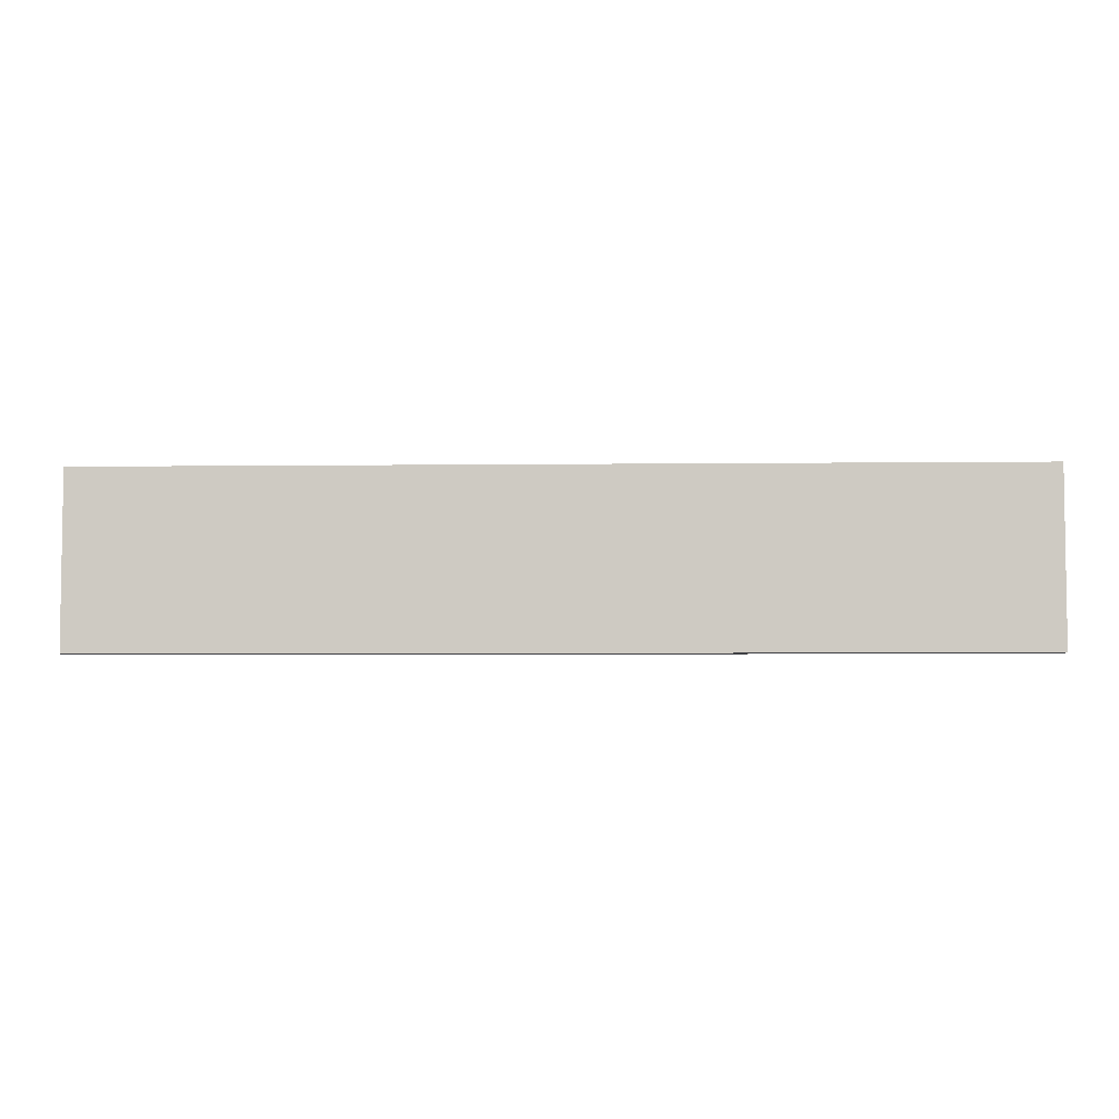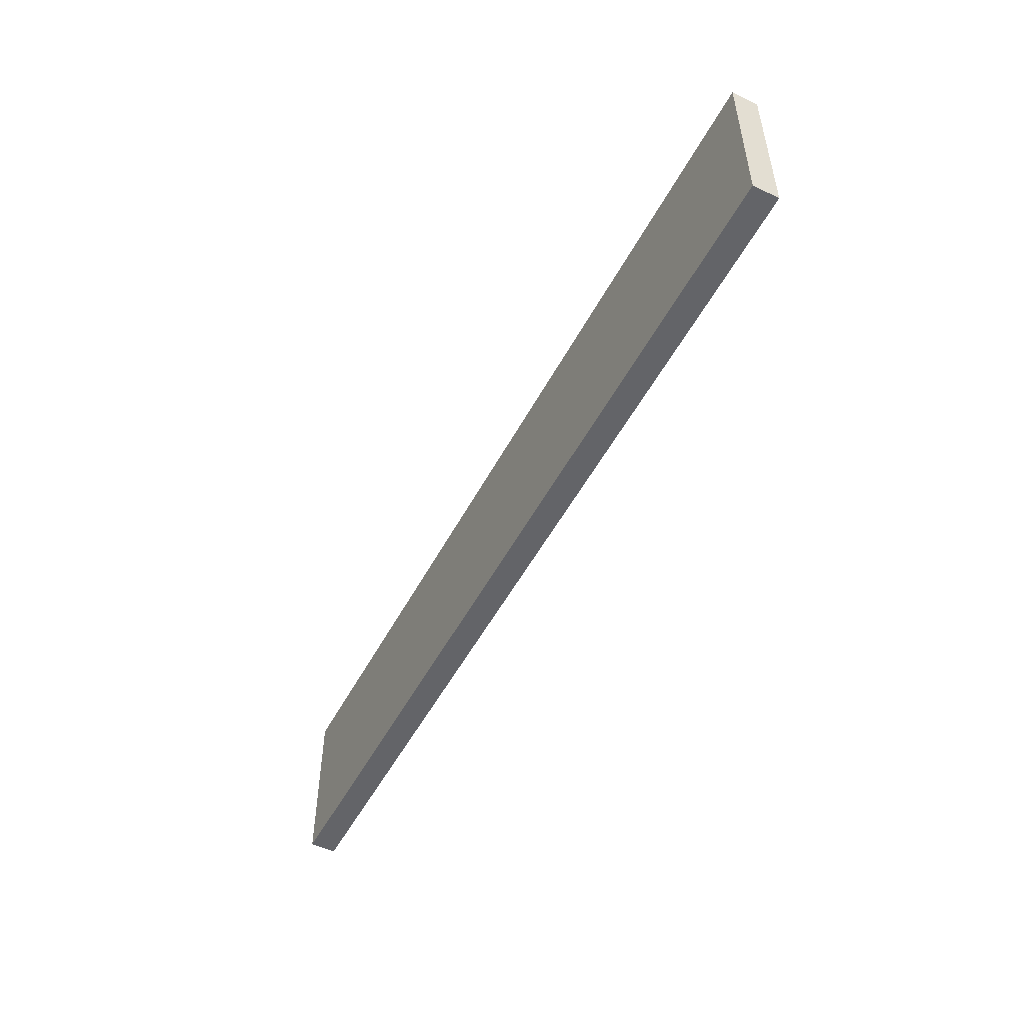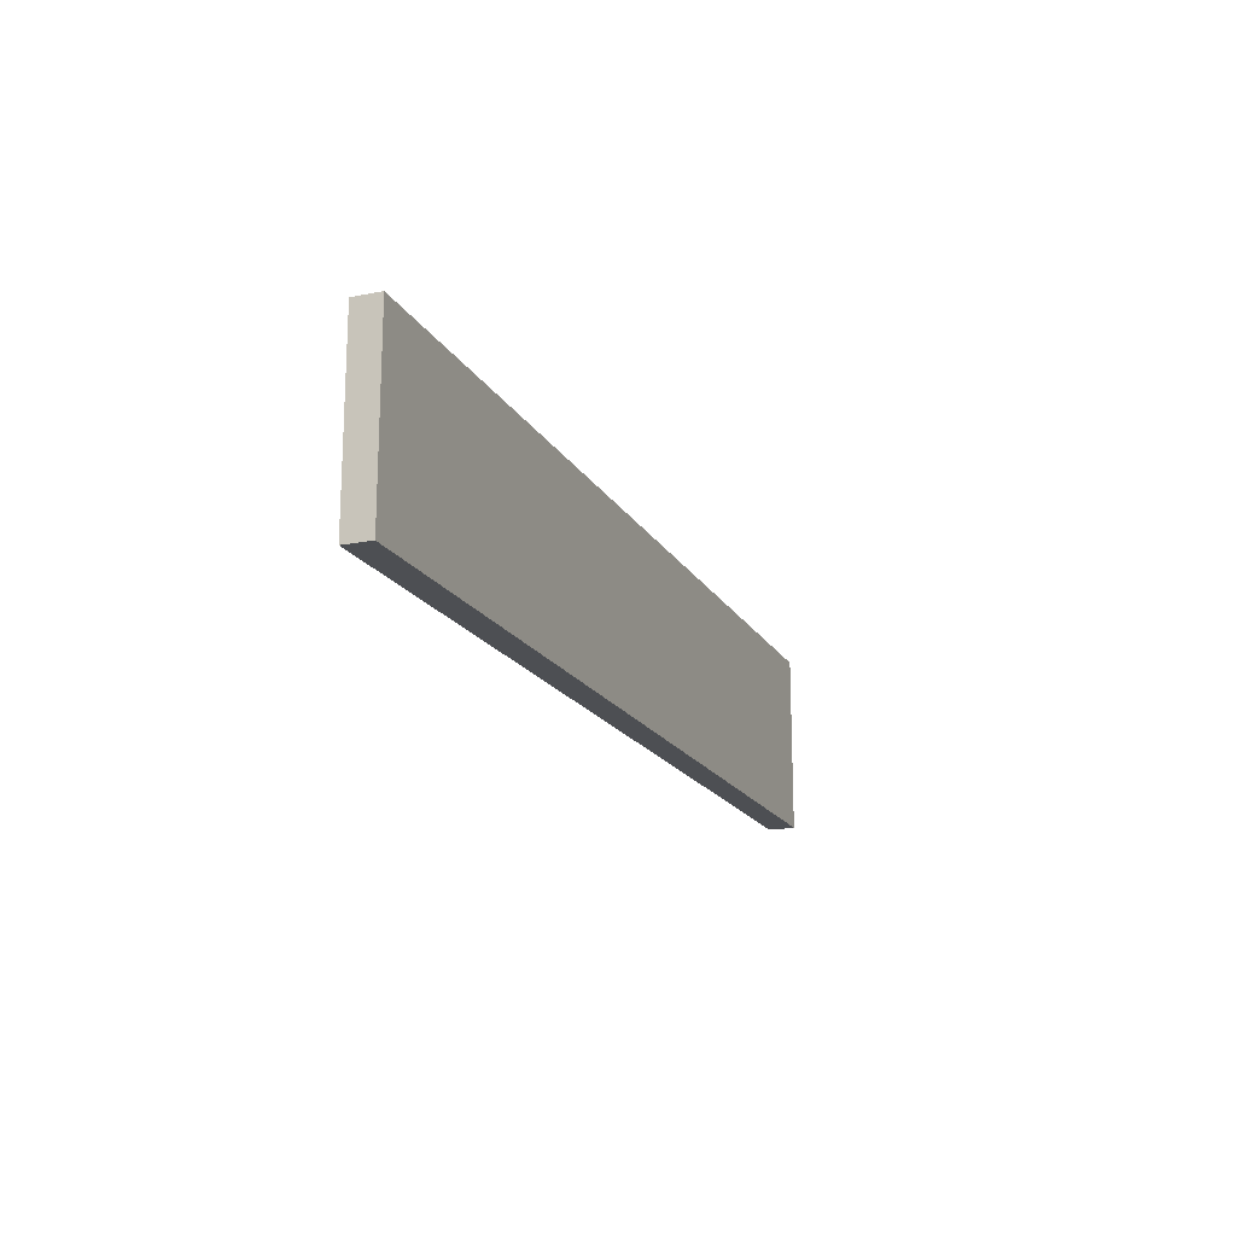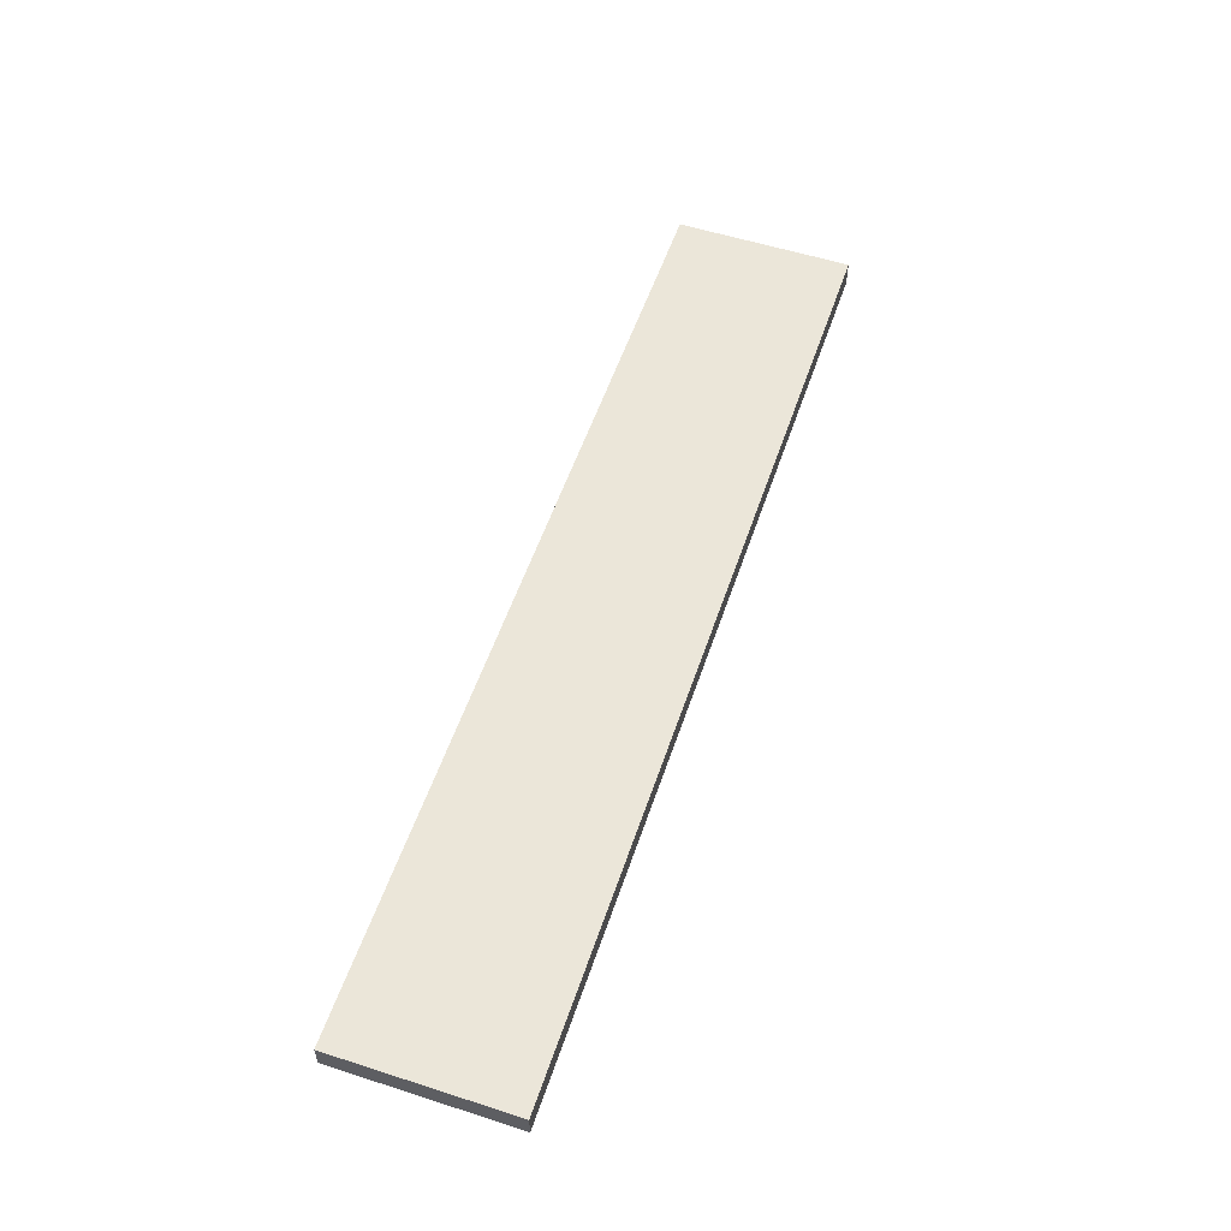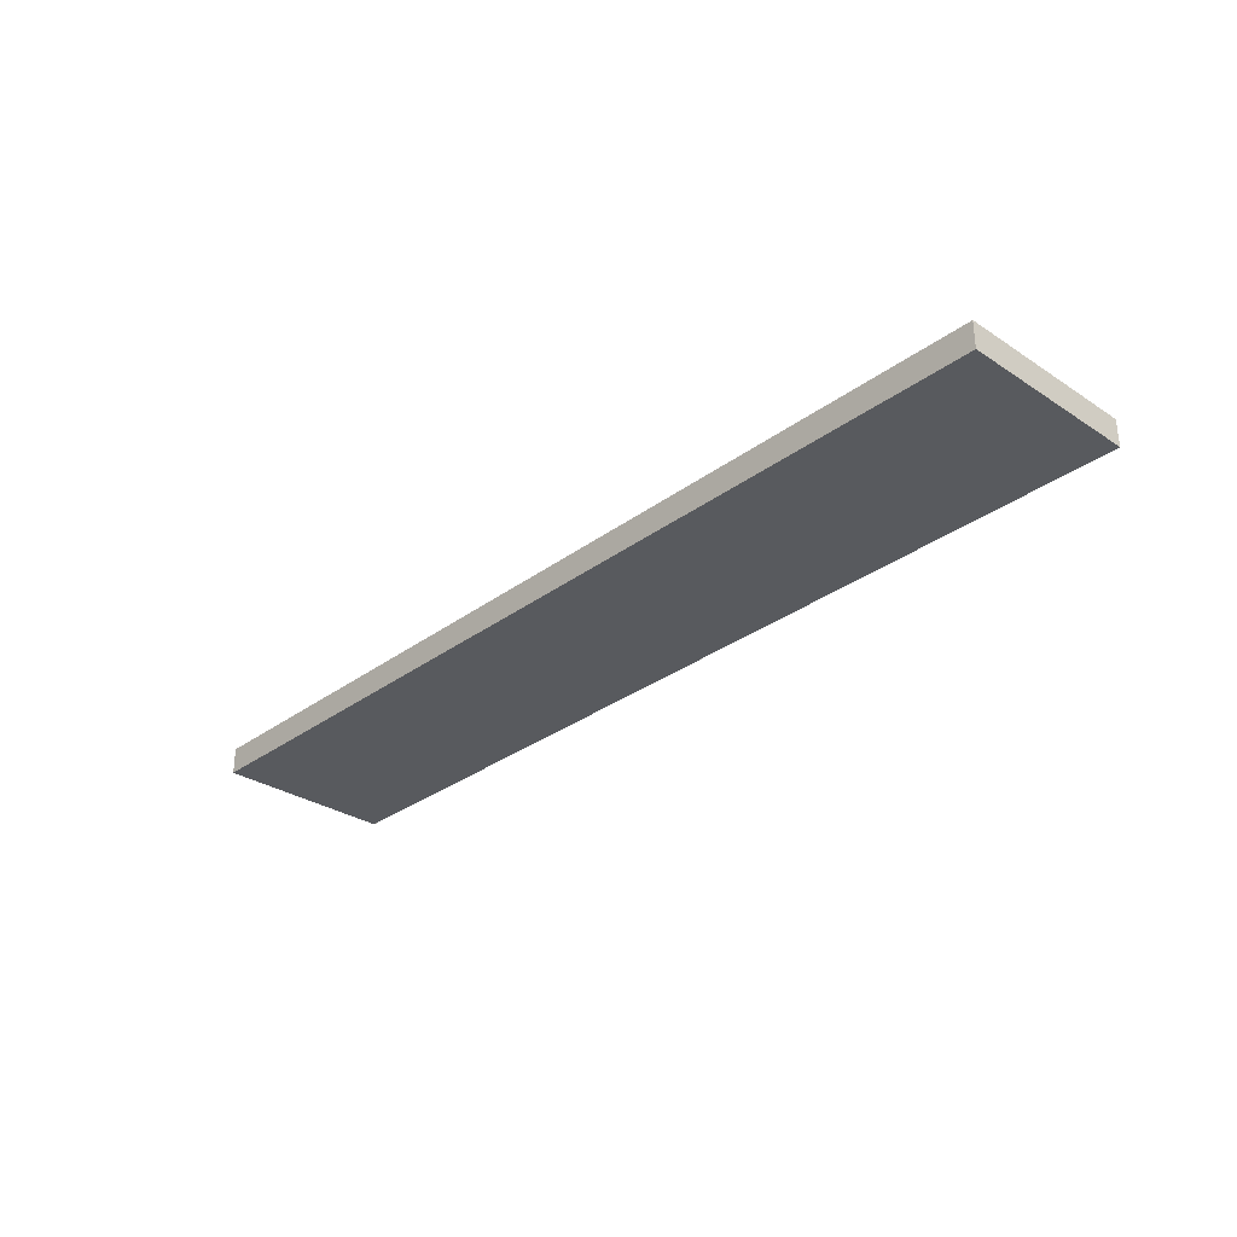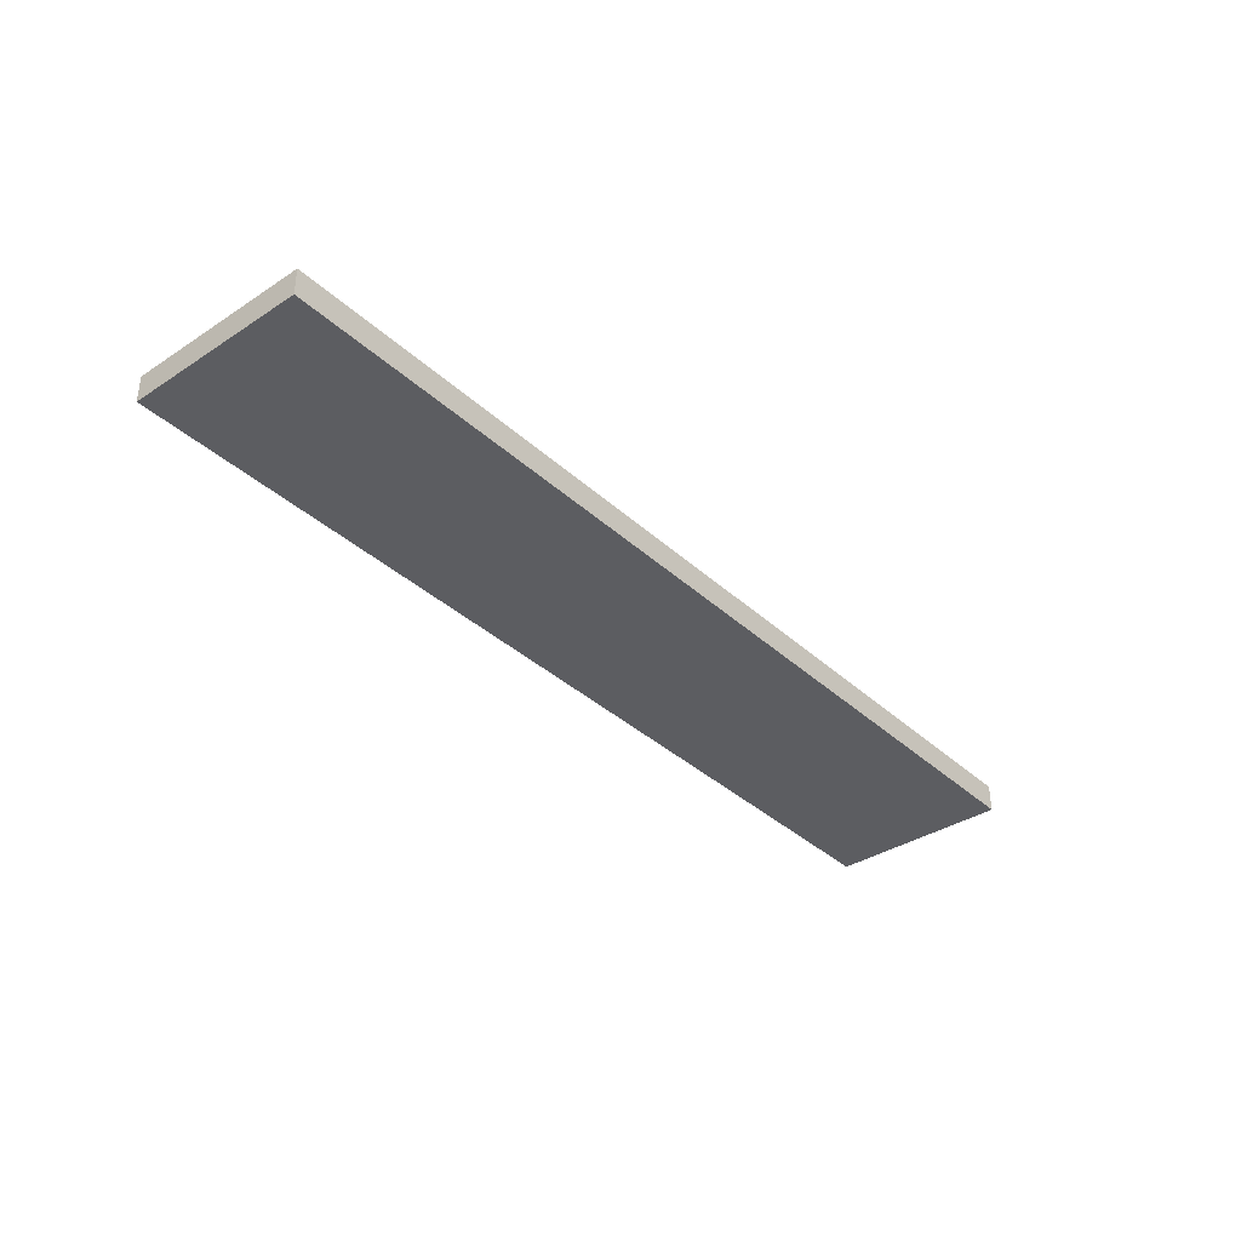
<metadata>
{"format":"obj","ext":"obj","renderer":"f3d","projection":"perspective","resolution":1024,"background":"white","views":[{"elev":-5.0,"azim":2.1,"up":"+Y"},{"elev":-51.3,"azim":62.8,"up":"+Y"},{"elev":-17.7,"azim":-68.9,"up":"+Y"},{"elev":55.7,"azim":-71.4,"up":"+Z"},{"elev":-30.7,"azim":46.7,"up":"+Z"},{"elev":-36.4,"azim":130.3,"up":"+Z"}]}
</metadata>
<code>
g default
v -45 68.89 2.5
v 45 68.89 2.5
v -45 85.89 2.5
v 45 85.89 2.5
v -45 85.89 -0.0401
v 45 85.89 -0.0401
v -45 68.89 -0.0401
v 45 68.89 -0.0401
g pCube12
f 1 2 4 3
f 3 4 6 5
f 5 6 8 7
f 7 8 2 1
f 2 8 6 4
f 7 1 3 5

</code>
